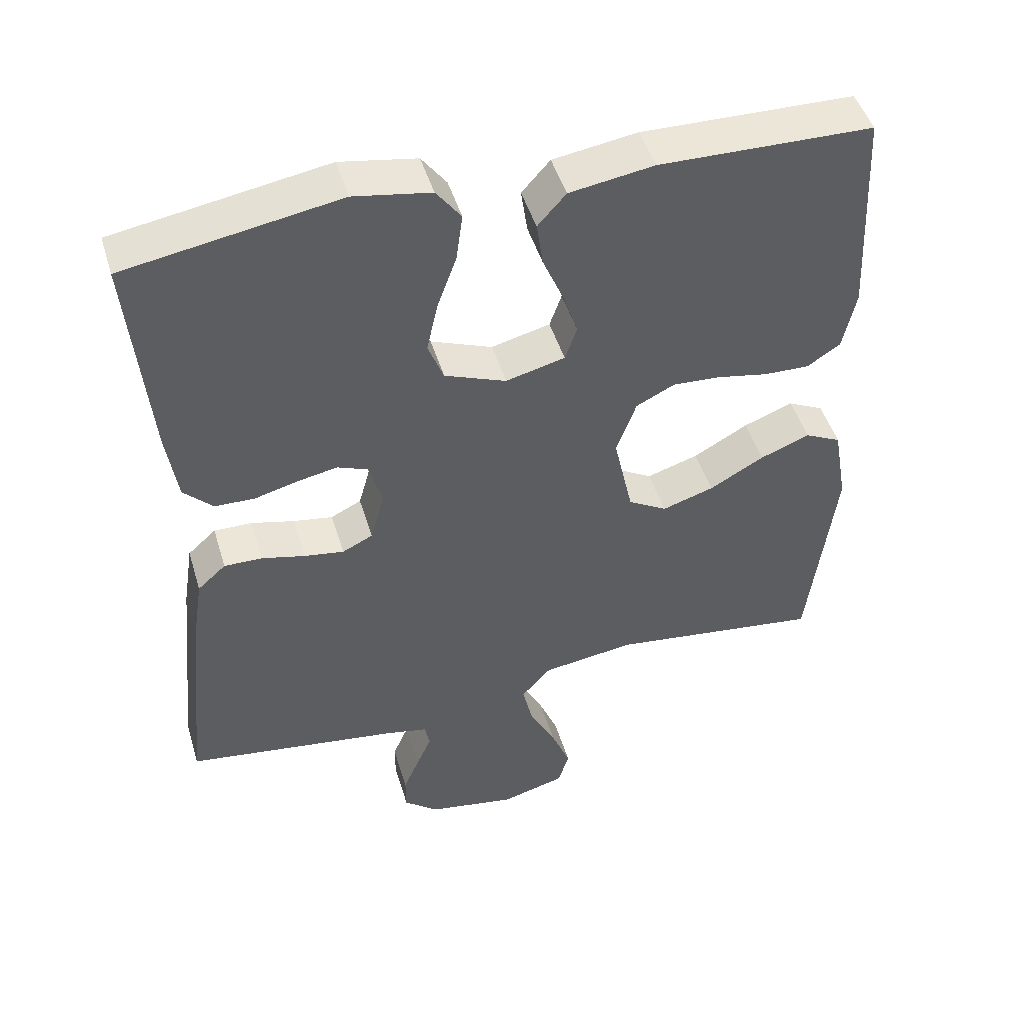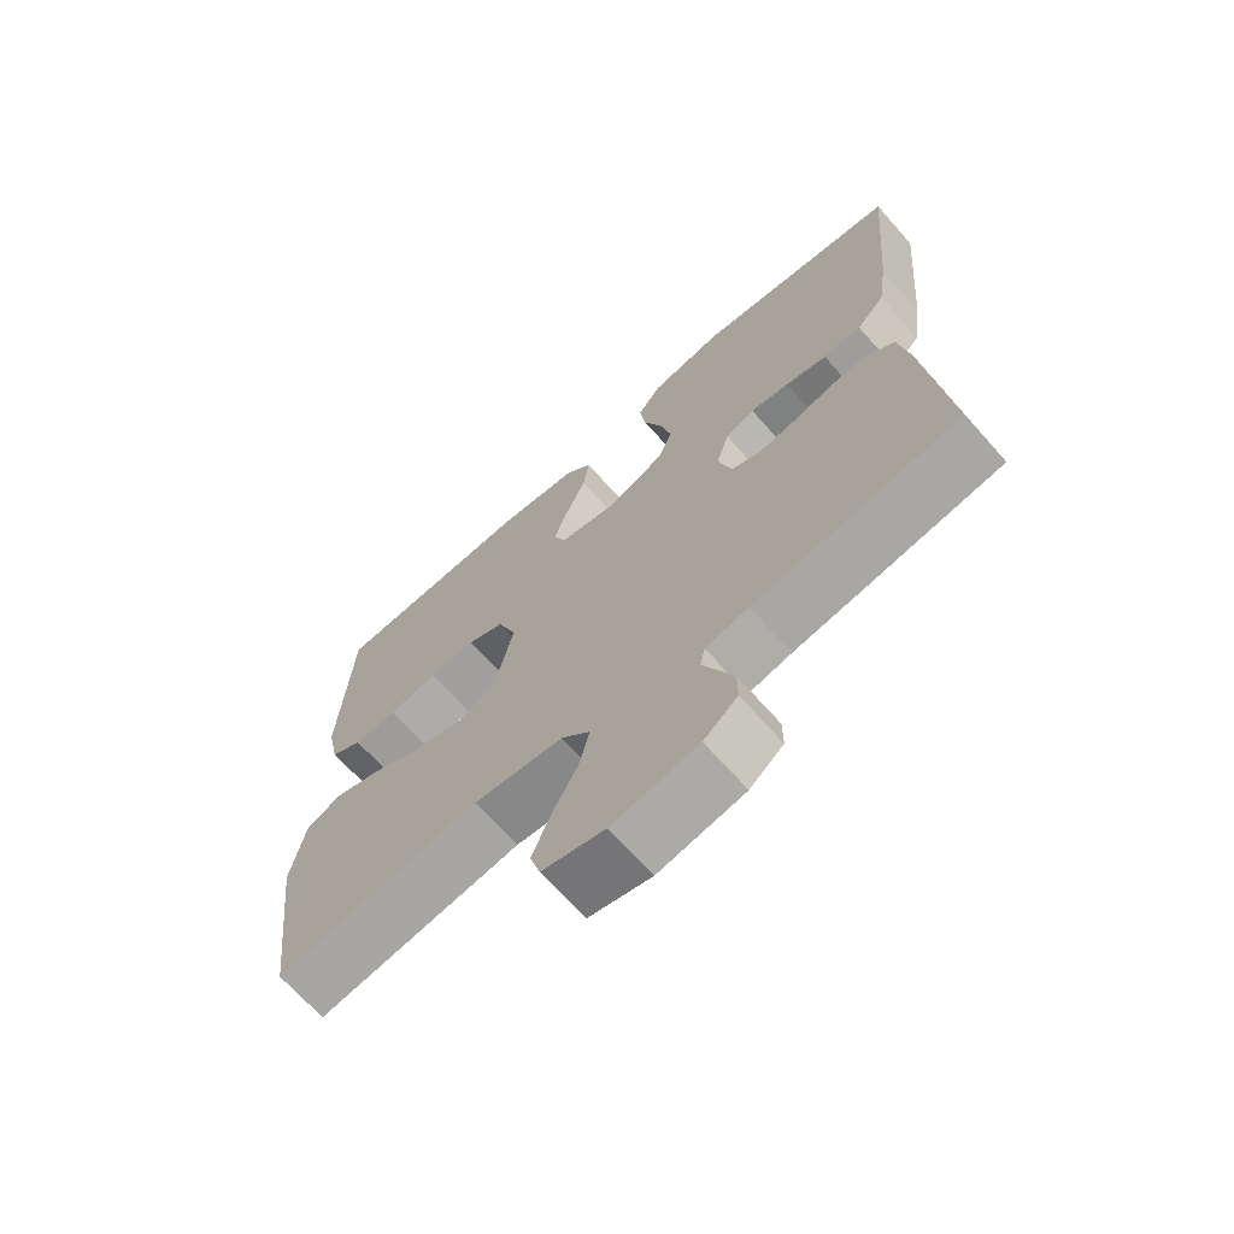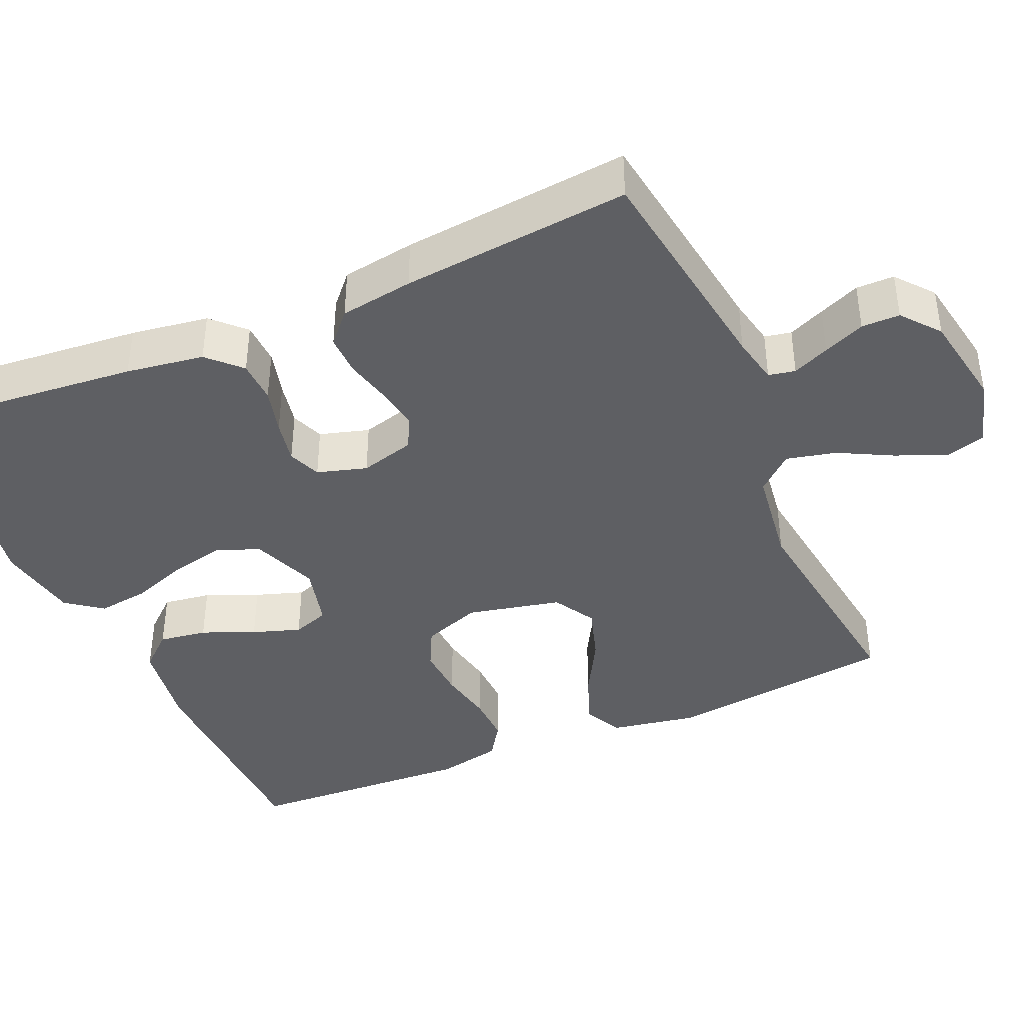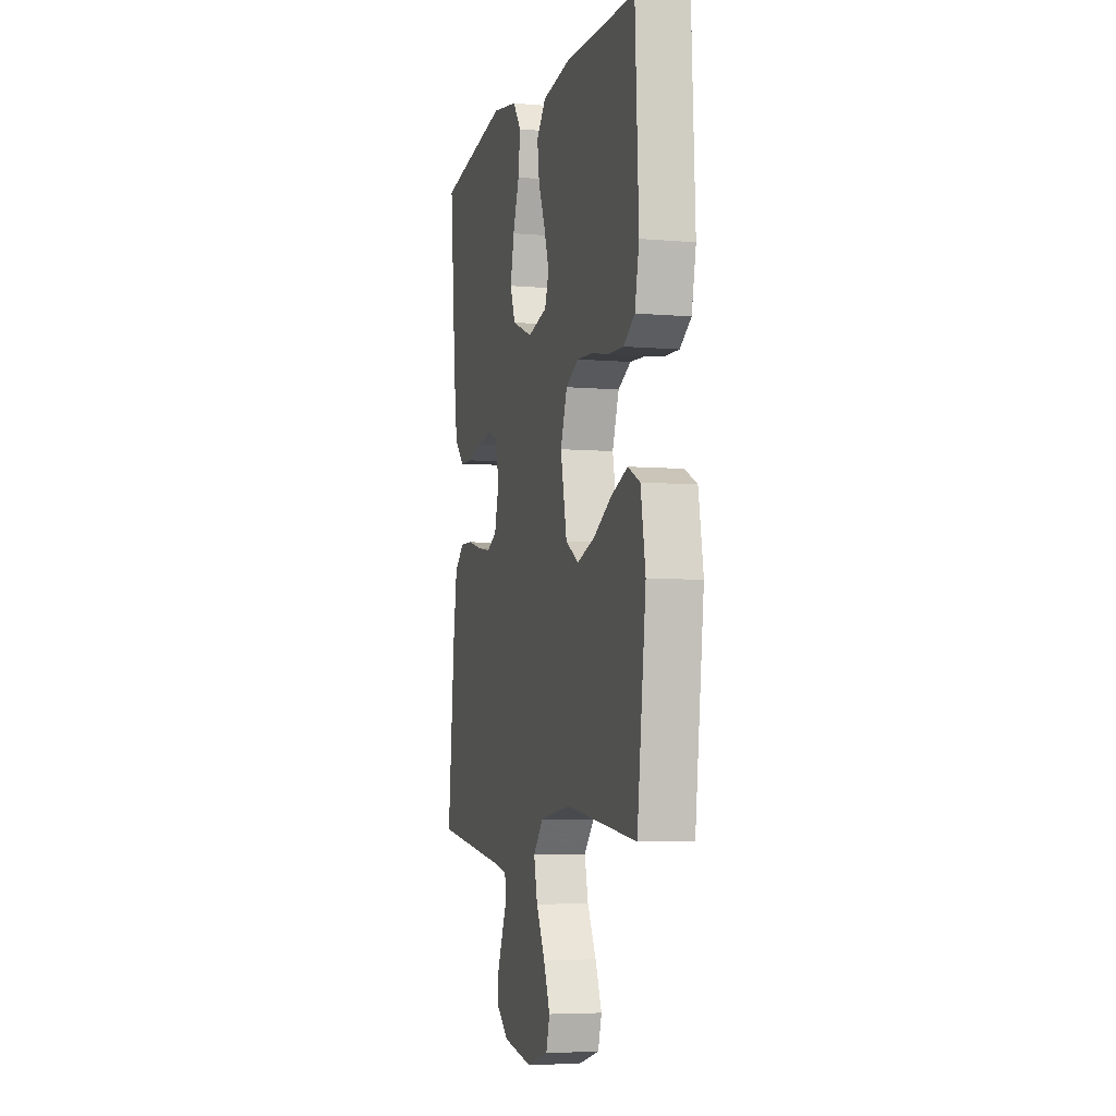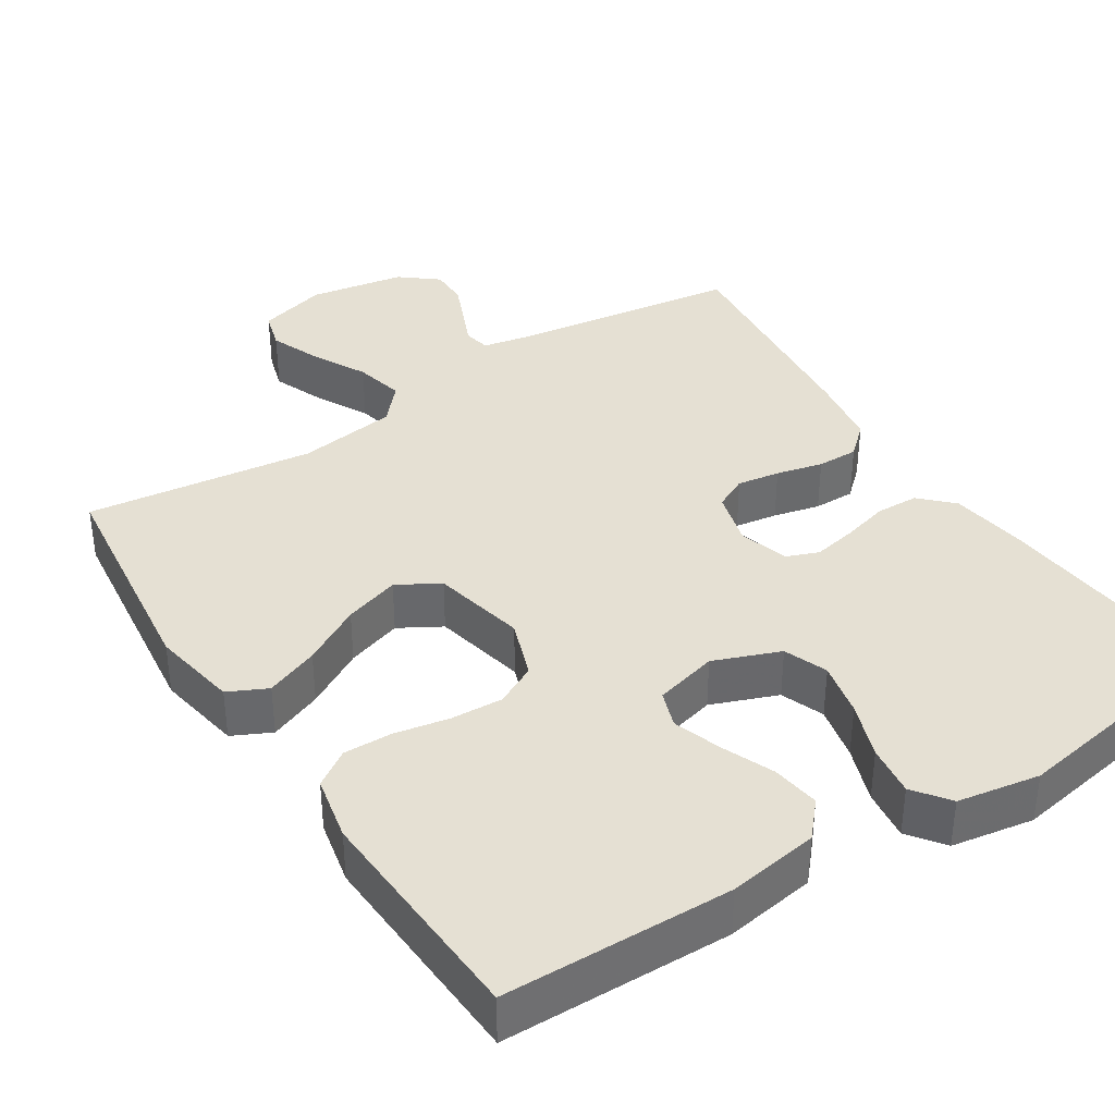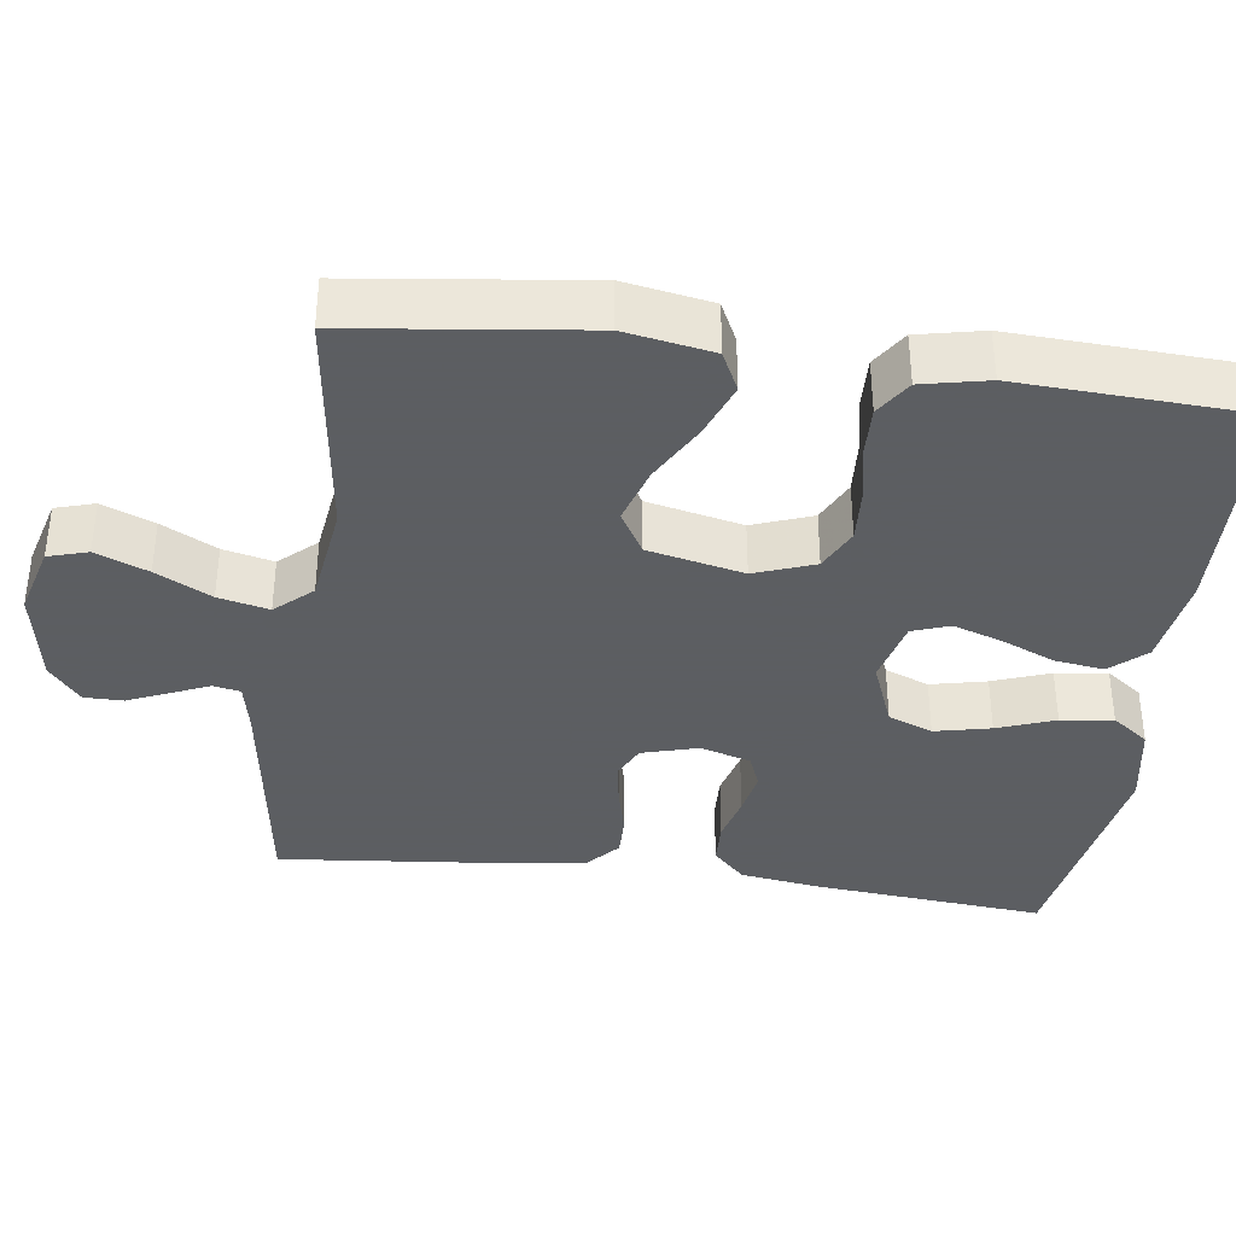
<metadata>
{"format":"obj","ext":"obj","renderer":"f3d","projection":"perspective","resolution":1024,"background":"white","views":[{"elev":47.6,"azim":163.4,"up":"+Z"},{"elev":-68.9,"azim":41.7,"up":"+Z"},{"elev":-40.5,"azim":113.5,"up":"+Y"},{"elev":-5.5,"azim":-105.0,"up":"+Z"},{"elev":37.9,"azim":-32.9,"up":"+Y"},{"elev":-37.4,"azim":-97.6,"up":"+Y"}]}
</metadata>
<code>
v -0.5 0.07 0.5
v -0.2 0.07 0.507
v -0.081 0.07 0.489
v -0.041 0.07 0.444
v -0.05 0.07 0.381
v -0.079 0.07 0.312
v -0.1 0.07 0.249
v -0.083 0.07 0.201
v 0 0.07 0.18
v 0.087 0.07 0.214
v 0.109 0.07 0.271
v 0.093 0.07 0.343
v 0.066 0.07 0.417
v 0.057 0.07 0.484
v 0.092 0.07 0.531
v 0.2 0.07 0.55
v 0.5 0.07 0.5
v 0.473 0.07 0.2
v 0.458 0.07 0.098
v 0.417 0.07 0.057
v 0.361 0.07 0.055
v 0.3 0.07 0.071
v 0.243 0.07 0.082
v 0.2 0.07 0.065
v 0.181 0.07 0
v 0.201 0.07 -0.072
v 0.244 0.07 -0.093
v 0.3 0.07 -0.084
v 0.361 0.07 -0.069
v 0.415 0.07 -0.068
v 0.455 0.07 -0.104
v 0.47 0.07 -0.2
v 0.5 0.07 -0.5
v 0.2 0.07 -0.543
v 0.137 0.07 -0.556
v 0.13 0.07 -0.591
v 0.151 0.07 -0.639
v 0.174 0.07 -0.693
v 0.174 0.07 -0.743
v 0.125 0.07 -0.783
v 0 0.07 -0.805
v -0.091 0.07 -0.78
v -0.106 0.07 -0.729
v -0.079 0.07 -0.662
v -0.042 0.07 -0.591
v -0.027 0.07 -0.526
v -0.069 0.07 -0.479
v -0.2 0.07 -0.461
v -0.5 0.07 -0.5
v -0.537 0.07 -0.2
v -0.517 0.07 -0.087
v -0.466 0.07 -0.062
v -0.396 0.07 -0.089
v -0.319 0.07 -0.132
v -0.246 0.07 -0.155
v -0.191 0.07 -0.123
v -0.164 0.07 0
v -0.192 0.07 0.077
v -0.246 0.07 0.104
v -0.314 0.07 0.1
v -0.386 0.07 0.086
v -0.45 0.07 0.084
v -0.497 0.07 0.115
v -0.515 0.07 0.2
v -0.5 0 0.5
v -0.2 0 0.507
v -0.081 0 0.489
v -0.041 0 0.444
v -0.05 0 0.381
v -0.079 0 0.312
v -0.1 0 0.249
v -0.083 0 0.201
v 0 0 0.18
v 0.087 0 0.214
v 0.109 0 0.271
v 0.093 0 0.343
v 0.066 0 0.417
v 0.057 0 0.484
v 0.092 0 0.531
v 0.2 0 0.55
v 0.5 0 0.5
v 0.473 0 0.2
v 0.458 0 0.098
v 0.417 0 0.057
v 0.361 0 0.055
v 0.3 0 0.071
v 0.243 0 0.082
v 0.2 0 0.065
v 0.181 0 0
v 0.201 0 -0.072
v 0.244 0 -0.093
v 0.3 0 -0.084
v 0.361 0 -0.069
v 0.415 0 -0.068
v 0.455 0 -0.104
v 0.47 0 -0.2
v 0.5 0 -0.5
v 0.2 0 -0.543
v 0.137 0 -0.556
v 0.13 0 -0.591
v 0.151 0 -0.639
v 0.174 0 -0.693
v 0.174 0 -0.743
v 0.125 0 -0.783
v 0 0 -0.805
v -0.091 0 -0.78
v -0.106 0 -0.729
v -0.079 0 -0.662
v -0.042 0 -0.591
v -0.027 0 -0.526
v -0.069 0 -0.479
v -0.2 0 -0.461
v -0.5 0 -0.5
v -0.537 0 -0.2
v -0.517 0 -0.087
v -0.466 0 -0.062
v -0.396 0 -0.089
v -0.319 0 -0.132
v -0.246 0 -0.155
v -0.191 0 -0.123
v -0.164 0 0
v -0.192 0 0.077
v -0.246 0 0.104
v -0.314 0 0.1
v -0.386 0 0.086
v -0.45 0 0.084
v -0.497 0 0.115
v -0.515 0 0.2
f 4 5 6
f 3 4 6
f 2 3 6
f 1 2 6
f 64 1 6
f 63 64 6
f 62 63 6
f 61 62 6
f 60 61 6
f 59 60 6 7
f 58 59 7 8
f 57 58 8 9
f 56 57 9 10
f 52 53 54
f 51 52 54
f 50 51 54
f 49 50 54
f 48 49 54
f 47 48 54 55
f 46 47 55 56
f 43 44 45
f 42 43 45
f 41 42 45
f 40 41 45
f 39 40 45
f 38 39 45
f 37 38 45
f 36 37 45
f 35 36 45 46
f 46 56 10
f 35 46 10
f 34 35 10
f 32 33 34
f 31 32 34
f 30 31 34
f 29 30 34
f 28 29 34
f 20 21 22
f 19 20 22
f 18 19 22
f 17 18 22
f 16 17 22
f 15 16 22
f 14 15 22
f 13 14 22
f 12 13 22
f 11 12 22 23
f 10 11 23 24
f 27 28 34
f 26 27 34
f 25 26 34 10
f 10 24 25
f 70 69 68
f 70 68 67
f 70 67 66
f 70 66 65
f 70 65 128
f 70 128 127
f 70 127 126
f 70 126 125
f 70 125 124
f 71 70 124 123
f 72 71 123 122
f 73 72 122 121
f 74 73 121 120
f 118 117 116
f 118 116 115
f 118 115 114
f 118 114 113
f 118 113 112
f 119 118 112 111
f 120 119 111 110
f 109 108 107
f 109 107 106
f 109 106 105
f 109 105 104
f 109 104 103
f 109 103 102
f 109 102 101
f 109 101 100
f 110 109 100 99
f 74 120 110
f 74 110 99
f 74 99 98
f 98 97 96
f 98 96 95
f 98 95 94
f 98 94 93
f 98 93 92
f 86 85 84
f 86 84 83
f 86 83 82
f 86 82 81
f 86 81 80
f 86 80 79
f 86 79 78
f 86 78 77
f 86 77 76
f 87 86 76 75
f 88 87 75 74
f 98 92 91
f 98 91 90
f 74 98 90 89
f 89 88 74
f 1 65 66 2
f 2 66 67 3
f 3 67 68 4
f 4 68 69 5
f 5 69 70 6
f 6 70 71 7
f 7 71 72 8
f 8 72 73 9
f 9 73 74 10
f 10 74 75 11
f 11 75 76 12
f 12 76 77 13
f 13 77 78 14
f 14 78 79 15
f 15 79 80 16
f 16 80 81 17
f 17 81 82 18
f 18 82 83 19
f 19 83 84 20
f 20 84 85 21
f 21 85 86 22
f 22 86 87 23
f 23 87 88 24
f 24 88 89 25
f 25 89 90 26
f 26 90 91 27
f 27 91 92 28
f 28 92 93 29
f 29 93 94 30
f 30 94 95 31
f 31 95 96 32
f 32 96 97 33
f 33 97 98 34
f 34 98 99 35
f 35 99 100 36
f 36 100 101 37
f 37 101 102 38
f 38 102 103 39
f 39 103 104 40
f 40 104 105 41
f 41 105 106 42
f 42 106 107 43
f 43 107 108 44
f 44 108 109 45
f 45 109 110 46
f 46 110 111 47
f 47 111 112 48
f 48 112 113 49
f 49 113 114 50
f 50 114 115 51
f 51 115 116 52
f 52 116 117 53
f 53 117 118 54
f 54 118 119 55
f 55 119 120 56
f 56 120 121 57
f 57 121 122 58
f 58 122 123 59
f 59 123 124 60
f 60 124 125 61
f 61 125 126 62
f 62 126 127 63
f 63 127 128 64
f 64 128 65 1

</code>
